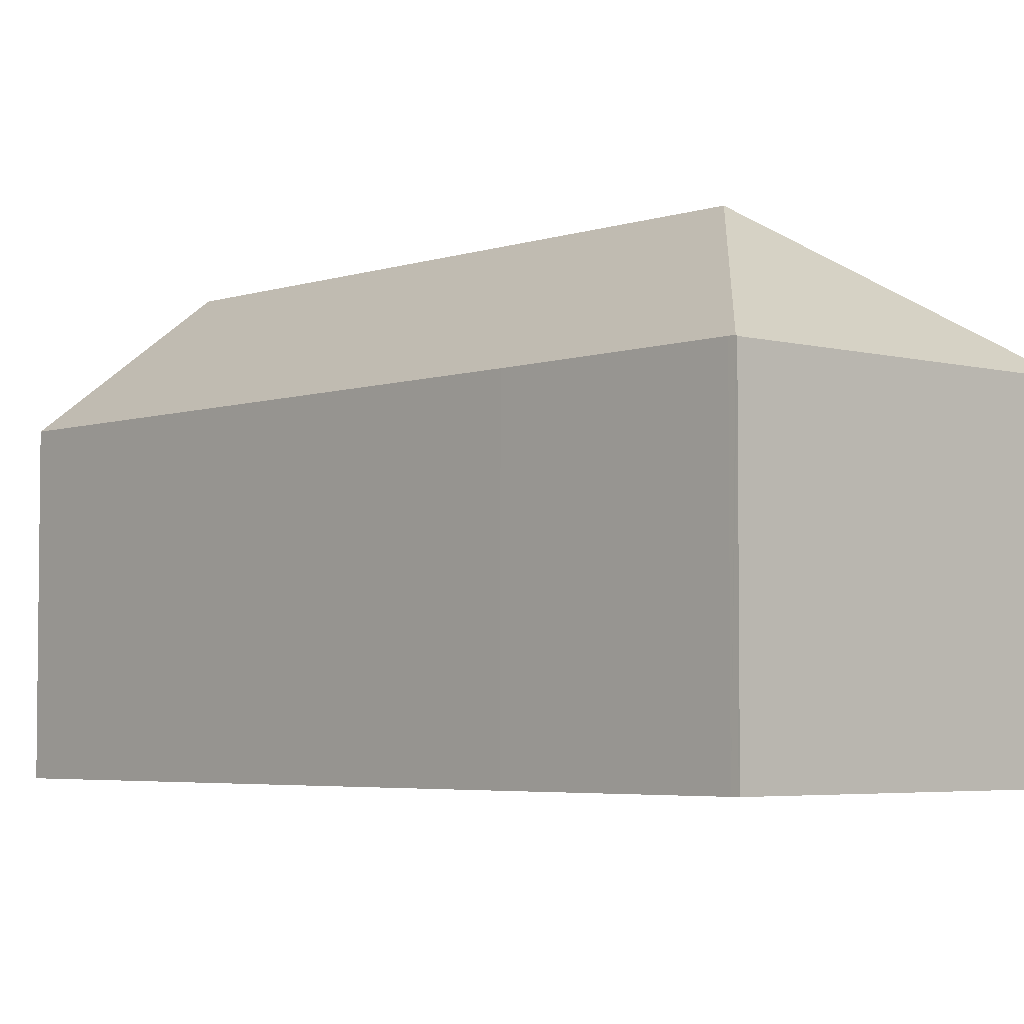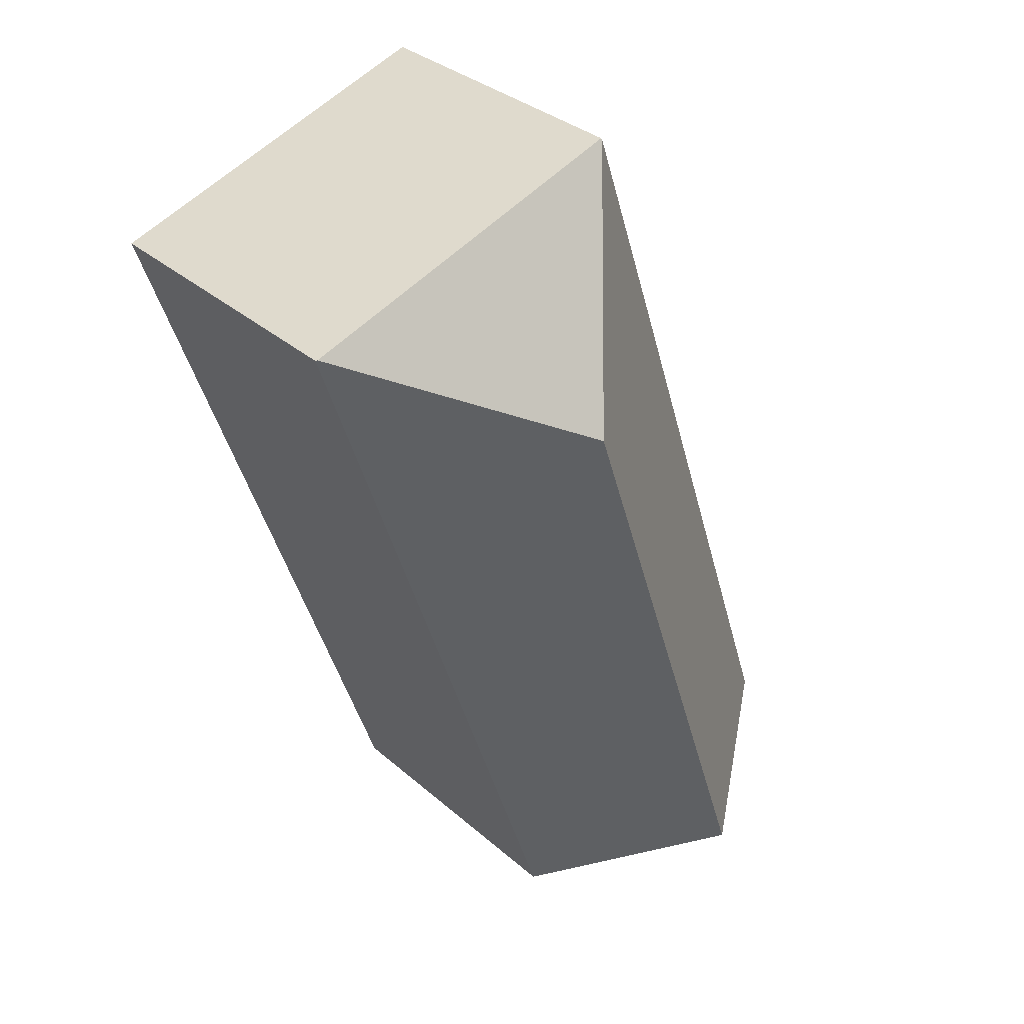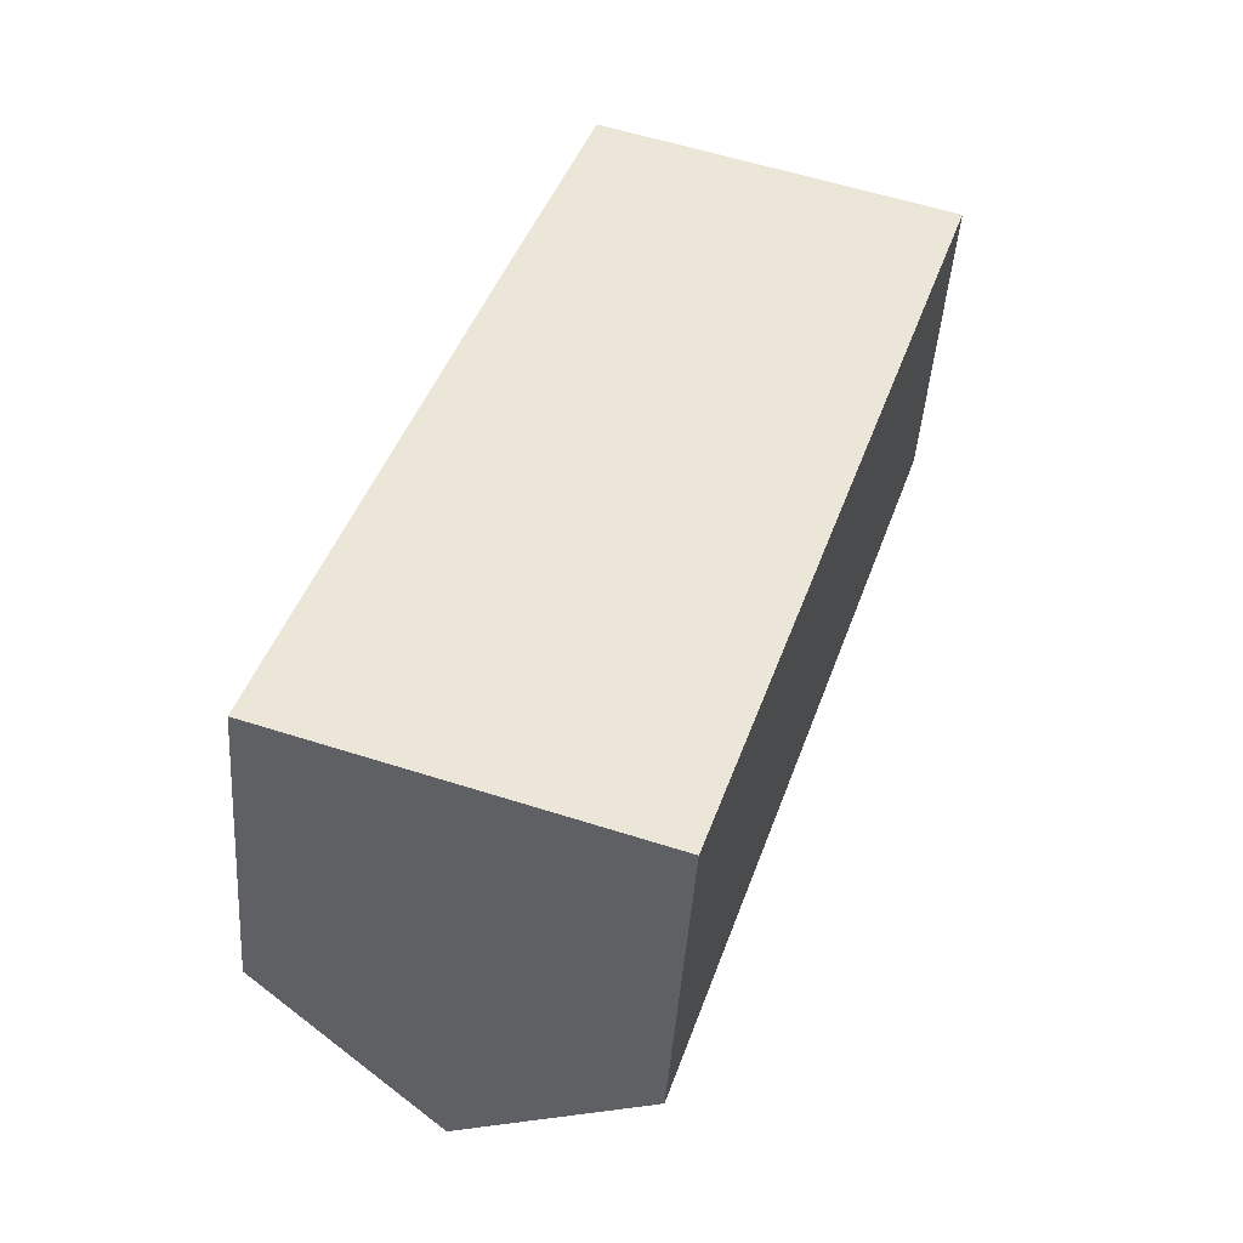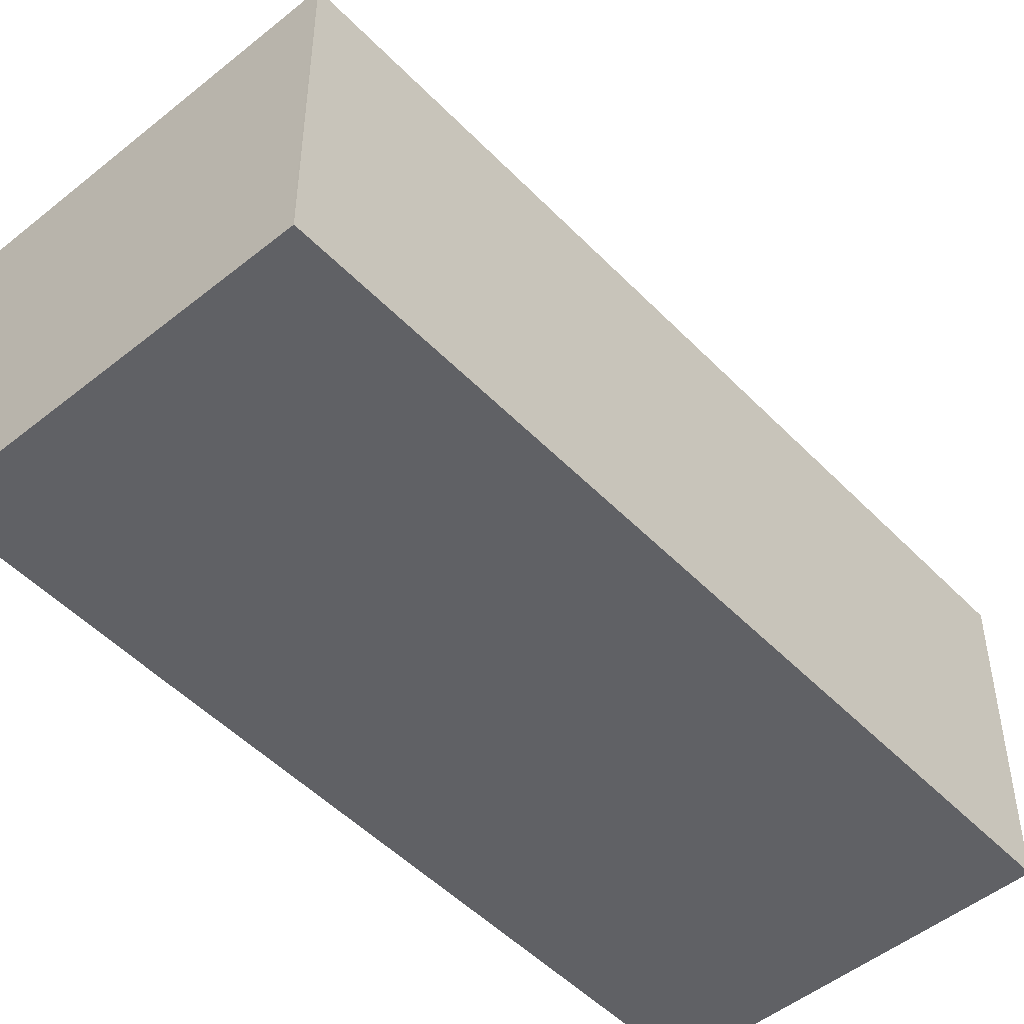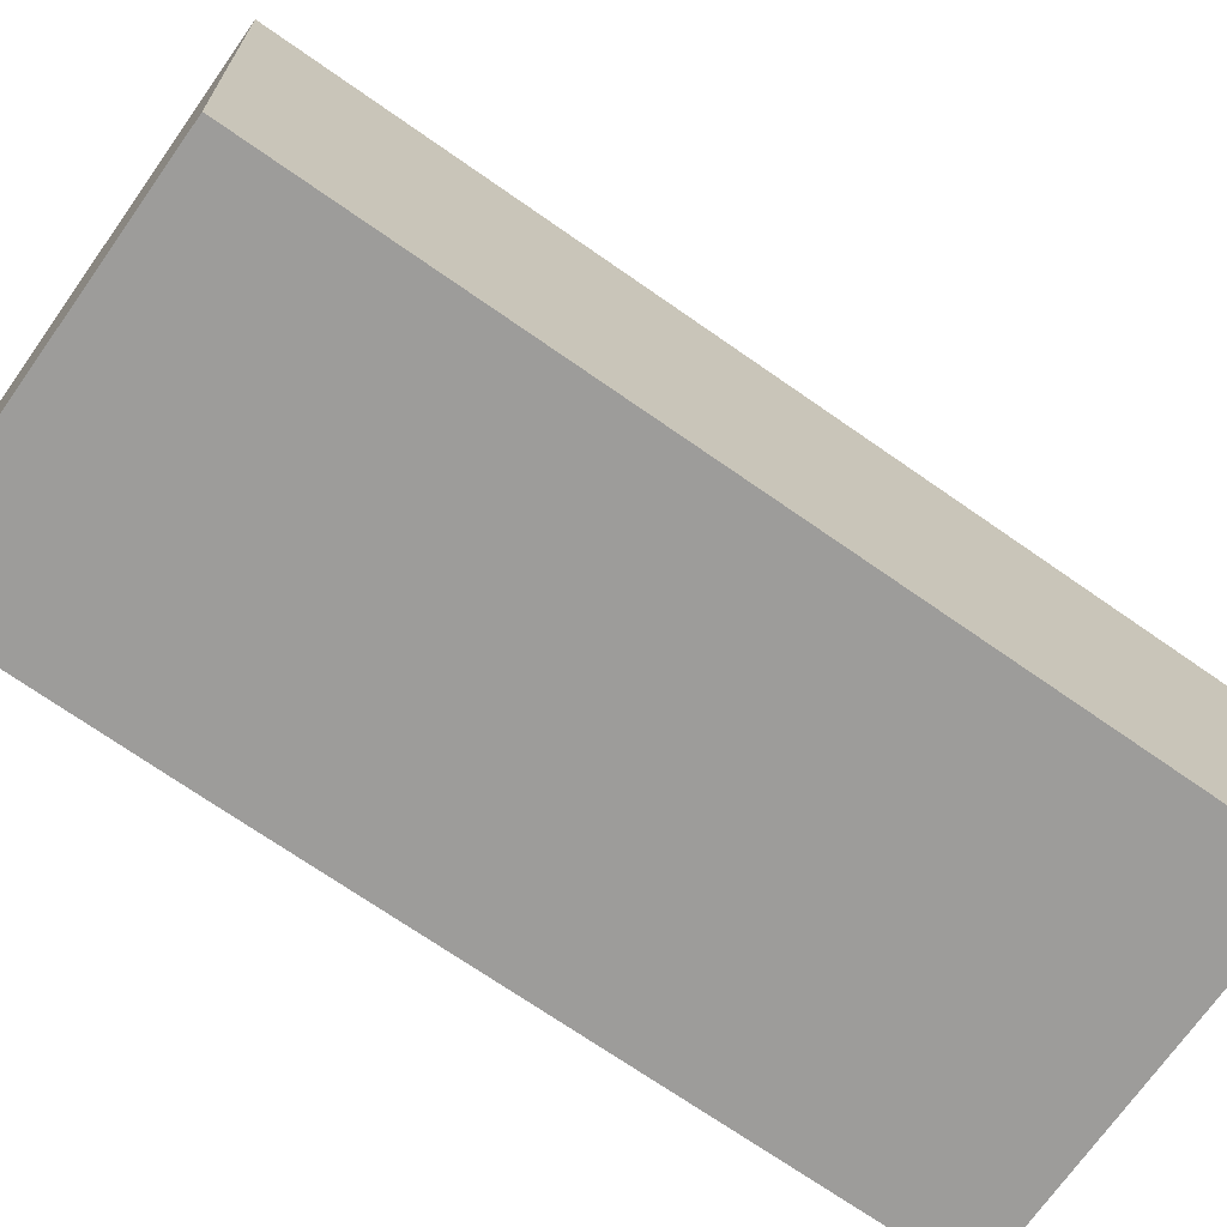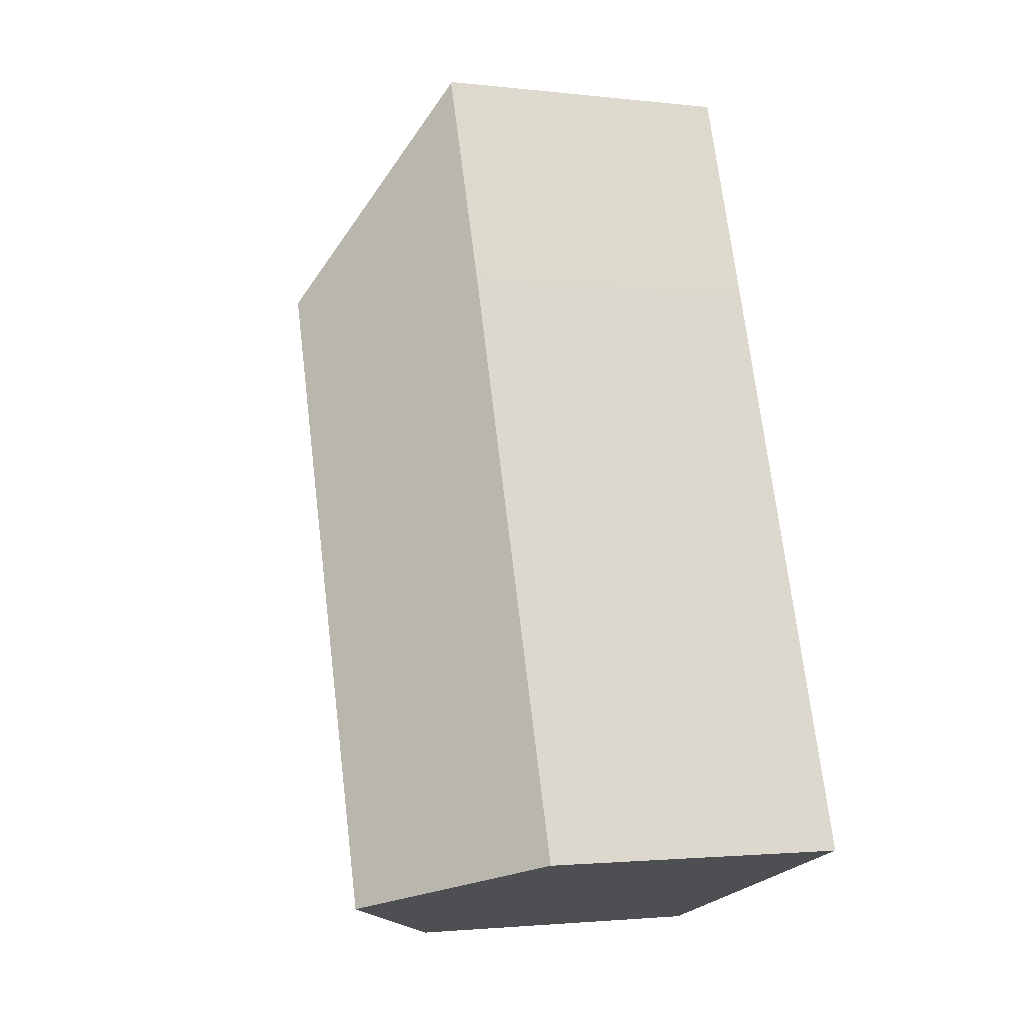
<metadata>
{"format":"obj","ext":"obj","renderer":"f3d","projection":"perspective","resolution":1024,"background":"white","views":[{"elev":-4.3,"azim":-24.0,"up":"+Y"},{"elev":34.0,"azim":139.3,"up":"+Z"},{"elev":-45.3,"azim":-3.9,"up":"+Z"},{"elev":-49.7,"azim":60.1,"up":"+Y"},{"elev":-70.0,"azim":73.3,"up":"+Y"},{"elev":-2.2,"azim":-112.2,"up":"+Z"}]}
</metadata>
<code>
v  10.21 11.82 15.25
v  7.142 8.189 21.39
v  16.32 8.226 18.33
v  7.131 8.215 21.36
v  16.36 8.194 18.31
v  9.256 8.192 -3.039
v  8.761 8.579 -2.877
v  4.62 11.82 -1.517
v  5.137 8.193 15.47
v  0 8.204 5.023e-16
v  7.071 8.214 21.19
v  0 0 0
v  5.137 -9.471e-16 15.47
v  7.071 -1.297e-15 21.19
v  7.131 -1.308e-15 21.36
v  7.142 -1.31e-15 21.39
v  16.32 -1.122e-15 18.33
v  16.36 -1.121e-15 18.31
v  9.256 1.861e-16 -3.039
v  8.761 1.762e-16 -2.877
v  4.62 9.289e-17 -1.517
g defaultobject
f 1 2 3
f 2 1 4
f 1 3 5
f 6 1 5
f 1 6 7
f 1 7 8
f 9 8 10
f 8 9 1
f 1 9 11
f 1 11 4
f 12 9 10
f 9 12 13
f 9 13 11
f 11 13 14
f 11 14 4
f 4 14 2
f 2 14 15
f 2 15 16
f 16 3 2
f 3 16 17
f 3 17 5
f 5 17 18
f 18 6 5
f 6 18 19
f 7 10 8
f 10 7 6
f 10 6 19
f 10 19 20
f 10 20 21
f 10 21 12
f 15 17 16
f 17 15 14
f 17 14 13
f 17 13 18
f 18 13 19
f 19 13 12
f 19 12 21
f 19 21 20

</code>
